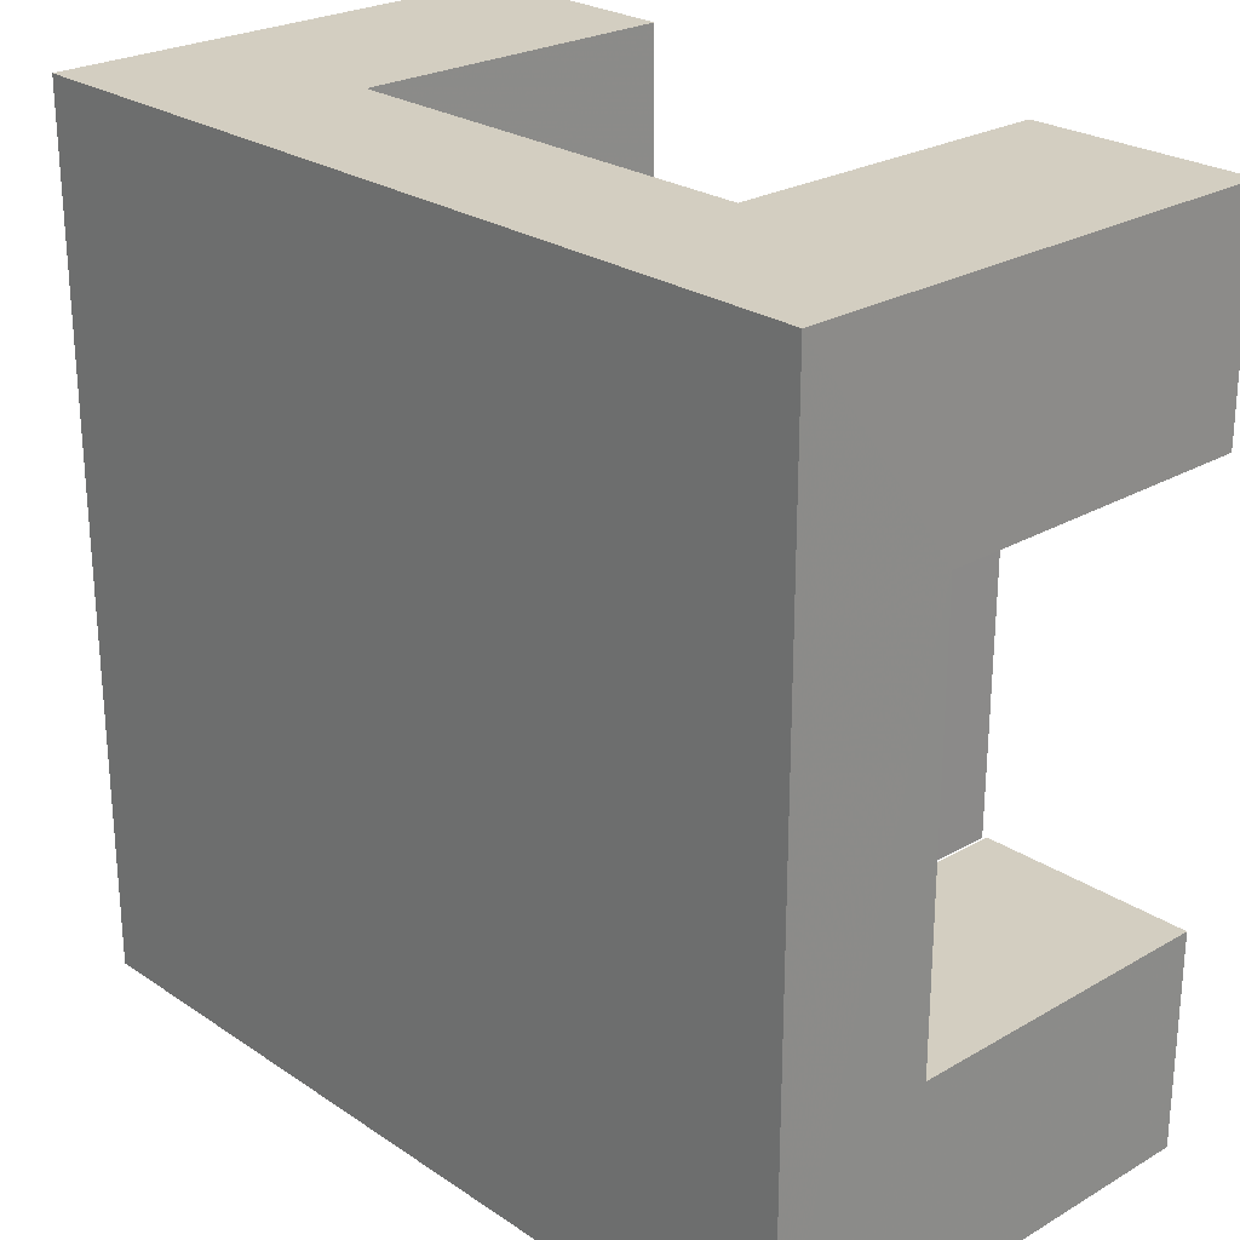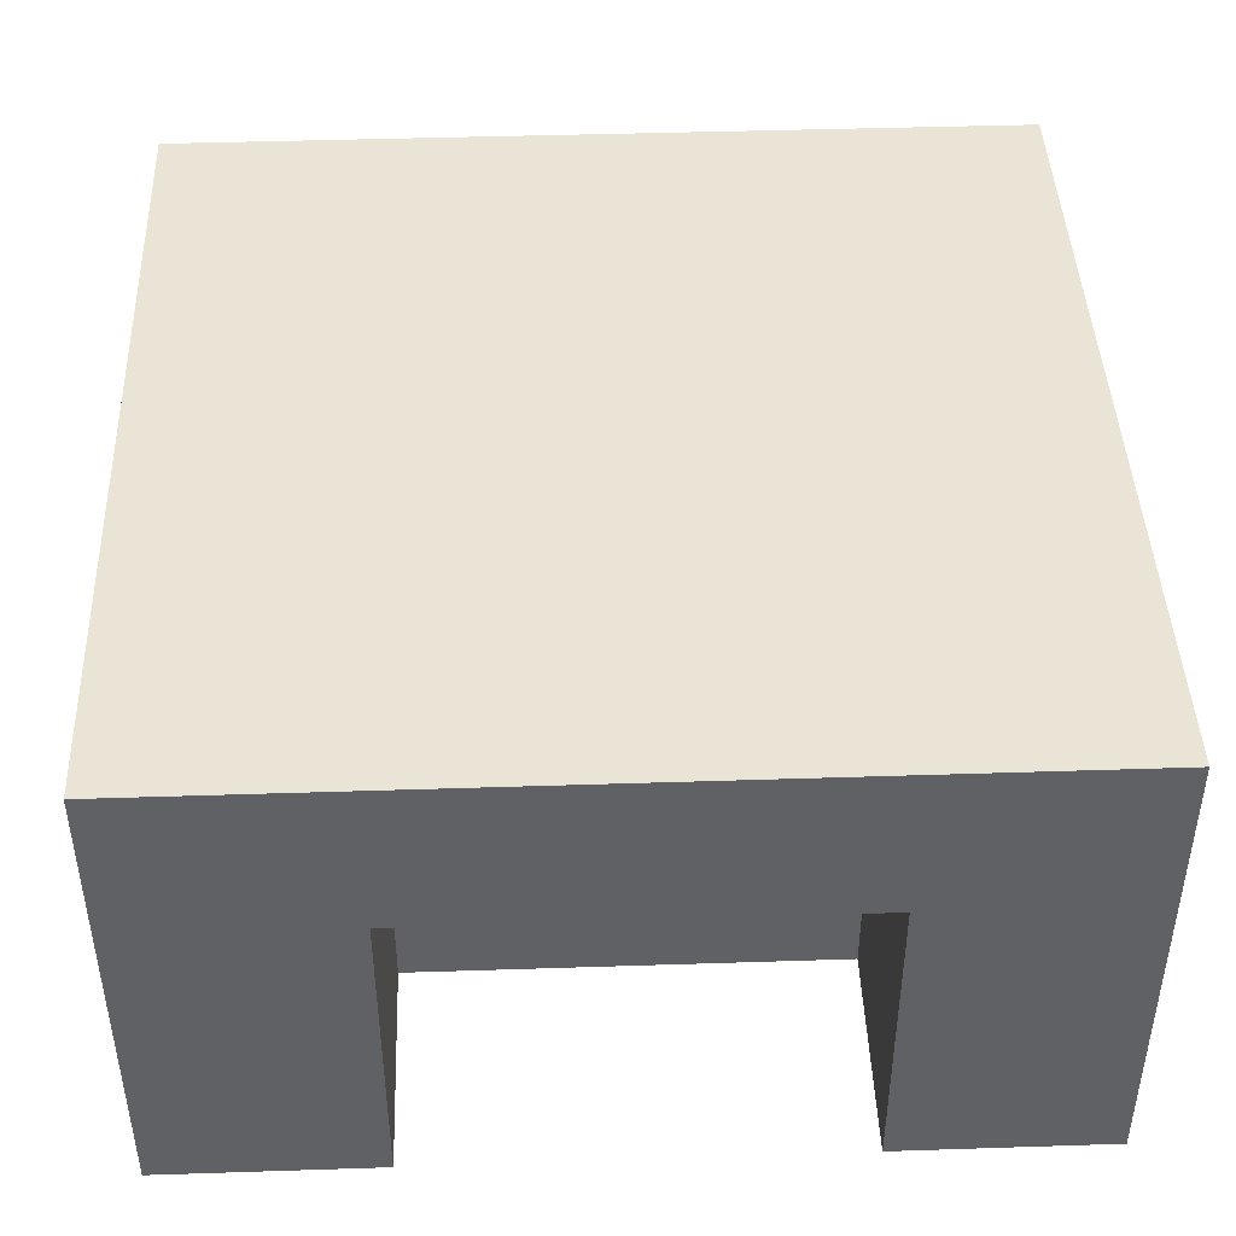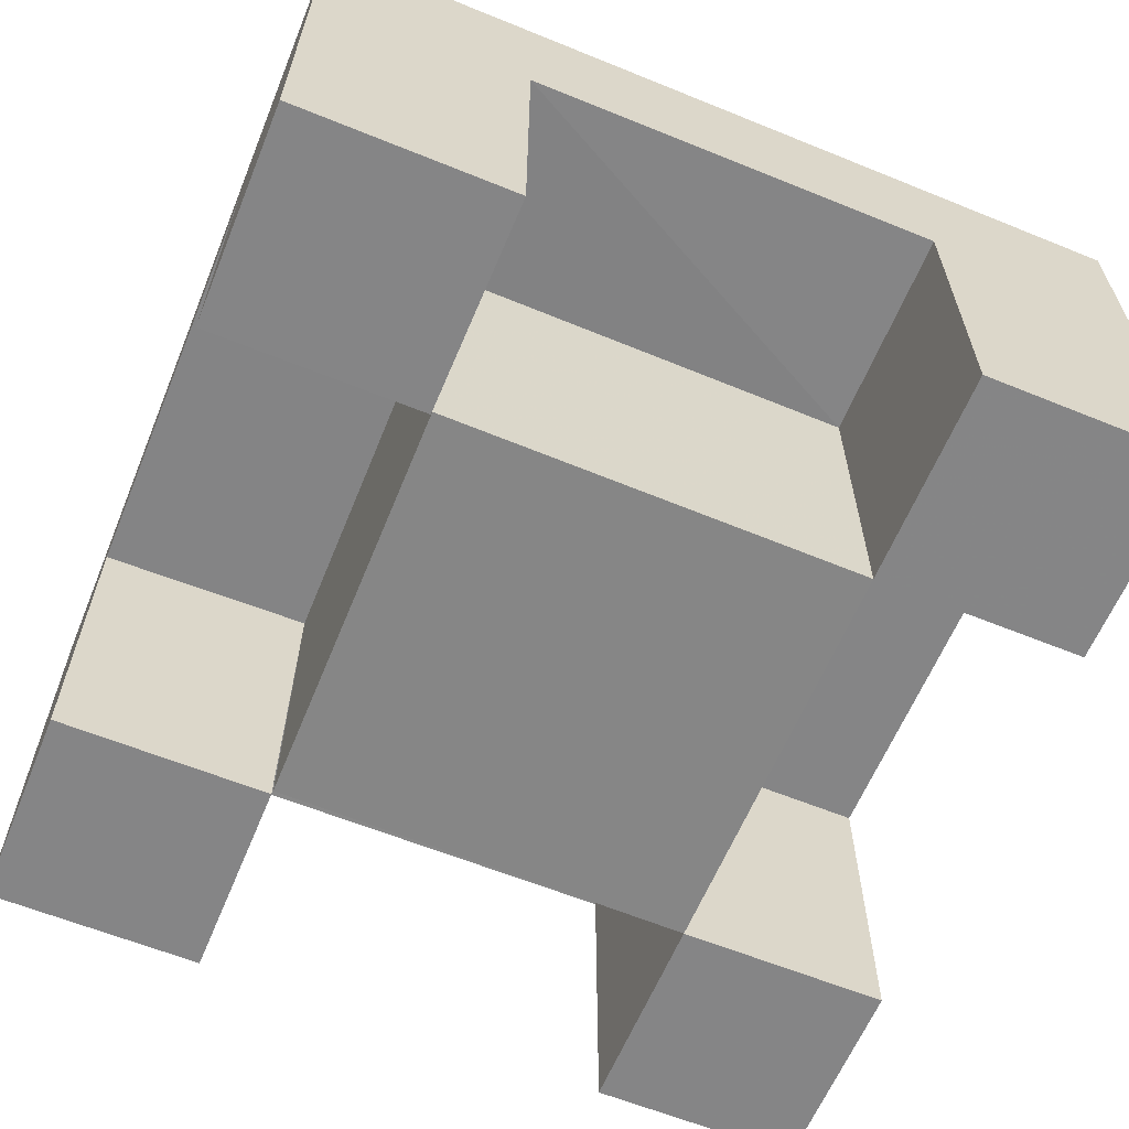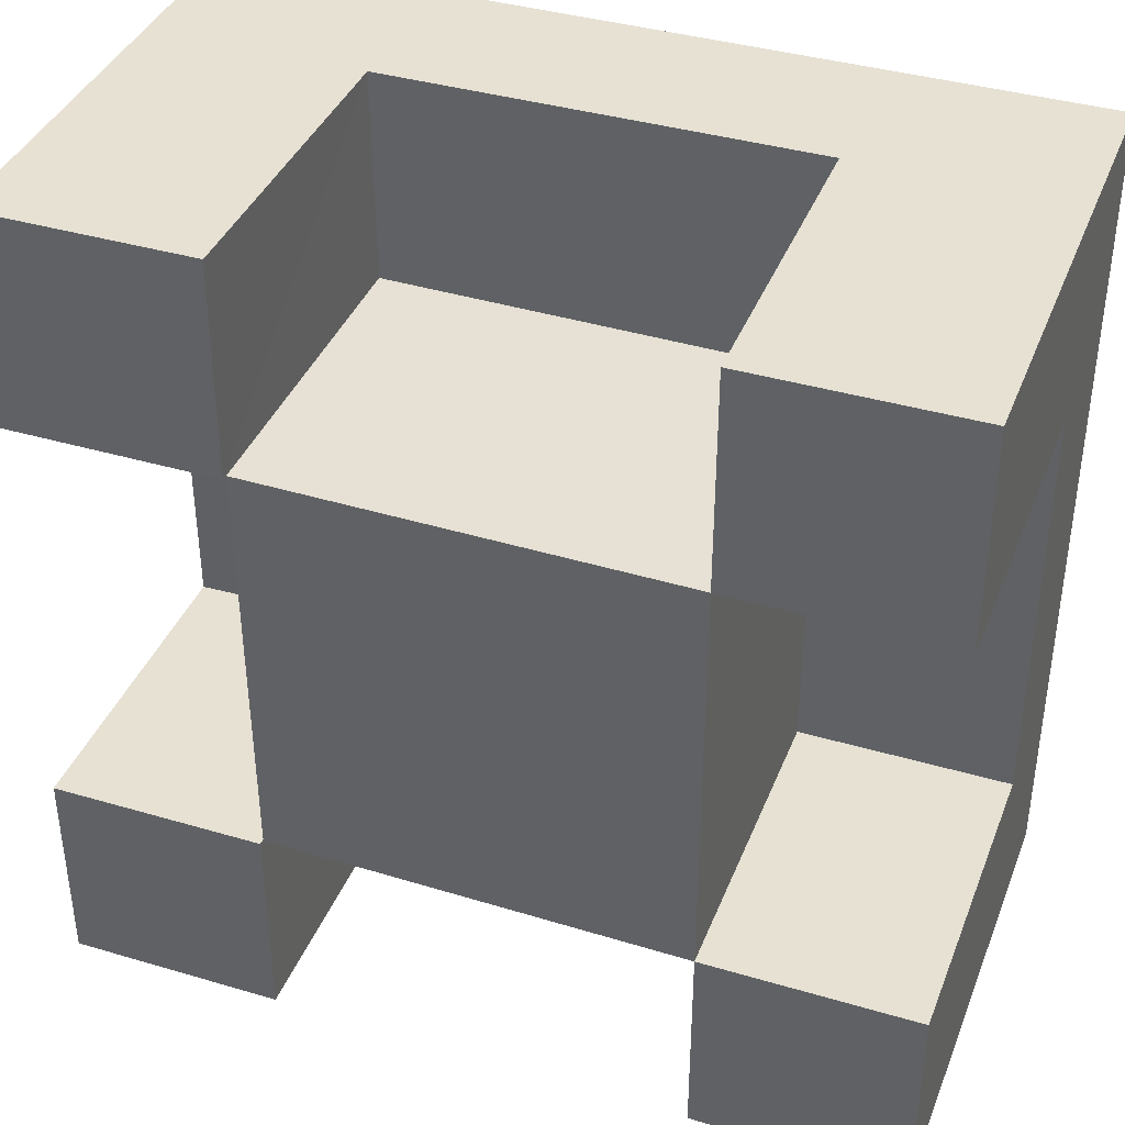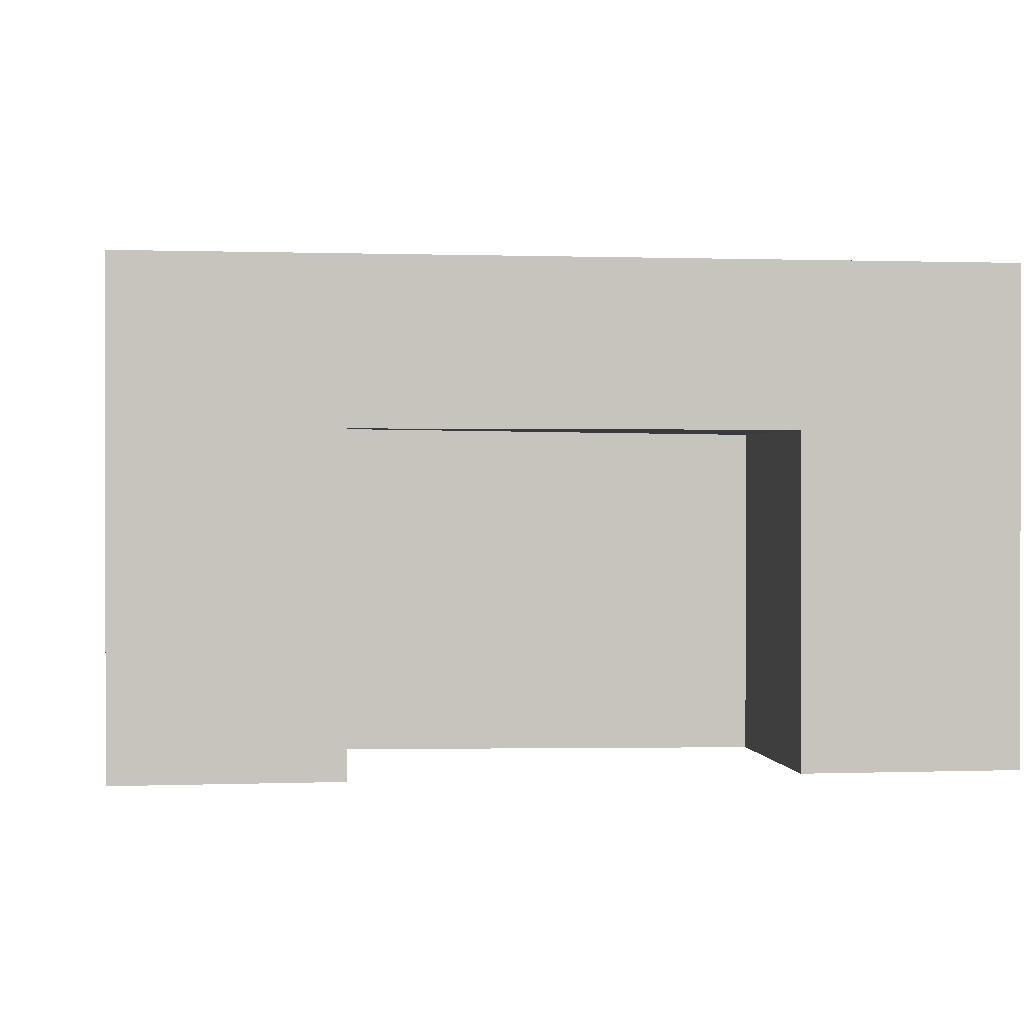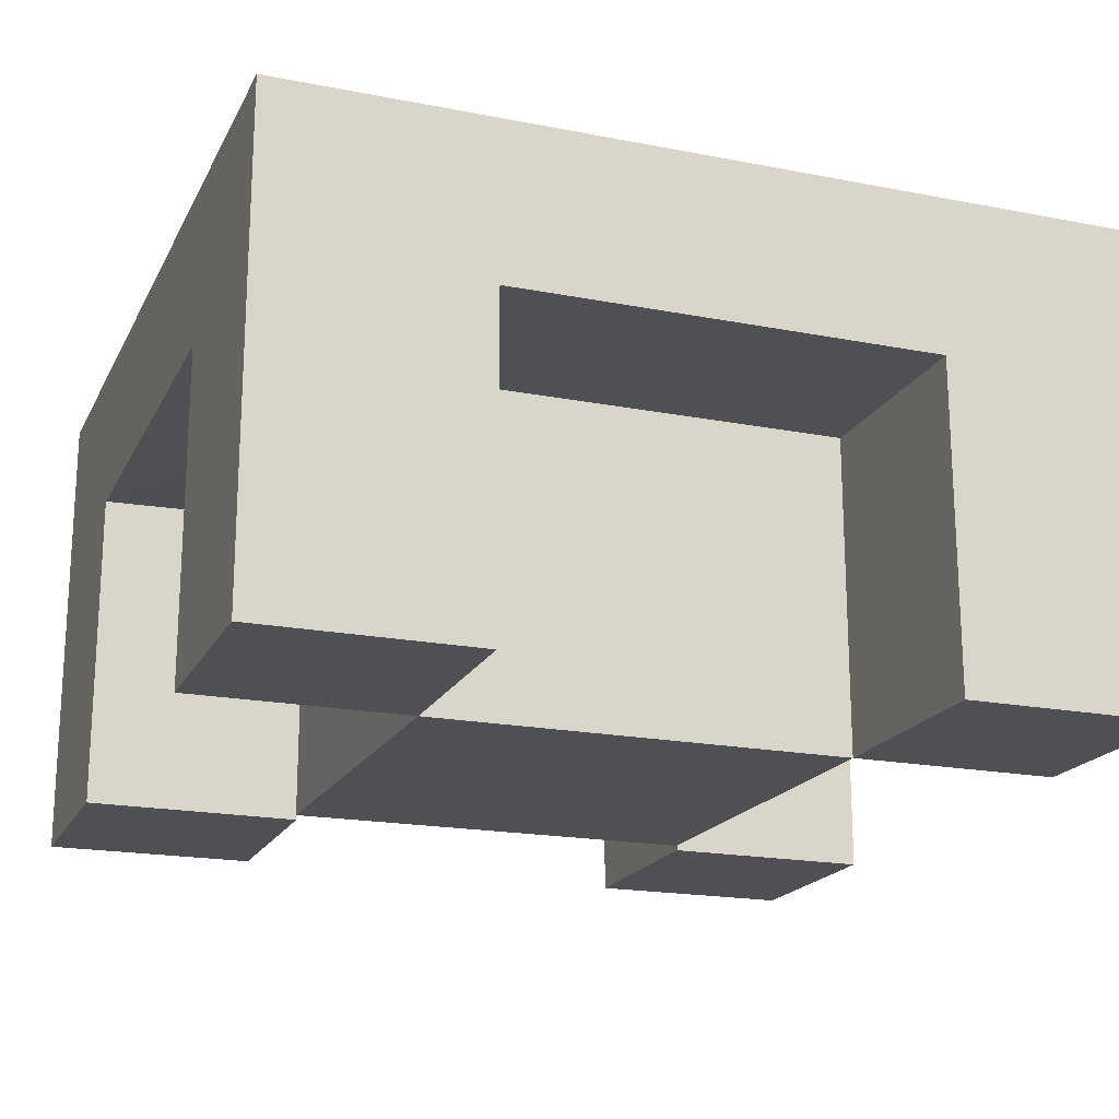
<metadata>
{"format":"obj","ext":"obj","renderer":"f3d","projection":"perspective","resolution":1024,"background":"white","views":[{"elev":25.1,"azim":-133.0,"up":"+Z"},{"elev":43.9,"azim":87.8,"up":"+Y"},{"elev":-61.9,"azim":-22.4,"up":"+Y"},{"elev":38.9,"azim":20.3,"up":"+Z"},{"elev":0.7,"azim":-7.9,"up":"+Y"},{"elev":-19.1,"azim":69.8,"up":"+Y"}]}
</metadata>
<code>
o Cube_Cube.001
v 0 0 1
v 1 -0.000314 1
v 0 0 0
v 1 -0.000314 0
v 0 0.5625 1
v 0 0.5625 0
v 1 0.5622 0
v 1 0.5622 1
v 0.75 0 0
v 0.2533 0 0
v 1 -0.000314 0.7467
v 1 -0.000314 0.25
v 0.2533 0 1
v 0.75 0 1
v 0 0 0.25
v -6.4e-05 0 0.7467
v 0.75 0 0.25
v 0.2533 0 0.25
v 0.75 0 0.7467
v 0.2513 0 0.7467
v 0.75 0.3765 0
v 0.2533 0.3765 0
v 1 0.3762 0.7467
v 1 0.3762 0.25
v 0.2533 0.3765 1
v 0.75 0.3765 1
v 0 0.3765 0.25
v -6.4e-05 0.3765 0.7467
v 0.2544 0.382 0.2511
v 0.75 0.3765 0.25
v 0.2524 0.382 0.7477
v 0.75 0.3765 0.7467
v 0.75 0 0.25
v 0.2544 0.005509 0.2511
v 0.75 0 0.7467
v 0.2524 0.005509 0.7477
f 25 26 8
f 20 13 1
f 8 7 6
f 18 15 3
f 20 31 25
f 12 17 9
f 19 32 23
f 18 10 22
f 2 14 19
f 18 29 27
f 29 31 28
f 21 30 29
f 23 32 30
f 32 31 36
f 32 26 25
f 17 12 24
f 17 30 21
f 20 16 28
f 14 26 32
f 7 23 24
f 7 21 22
f 6 27 28
f 35 36 34
f 32 35 33
f 30 33 34
f 29 34 36
f 5 1 25
f 14 2 26
f 1 13 25
f 26 2 8
f 8 5 25
f 16 20 1
f 5 8 6
f 10 18 3
f 13 20 25
f 4 12 9
f 11 19 23
f 29 18 22
f 11 2 19
f 15 18 27
f 27 29 28
f 22 21 29
f 24 23 30
f 35 32 36
f 31 32 25
f 30 17 24
f 9 17 21
f 31 20 28
f 19 14 32
f 8 2 23
f 12 4 24
f 2 11 23
f 24 4 7
f 7 8 23
f 7 4 21
f 10 3 22
f 4 9 21
f 22 3 6
f 6 7 22
f 6 3 27
f 16 1 28
f 3 15 27
f 28 1 5
f 5 6 28
f 33 35 34
f 30 32 33
f 29 30 34
f 31 29 36

</code>
